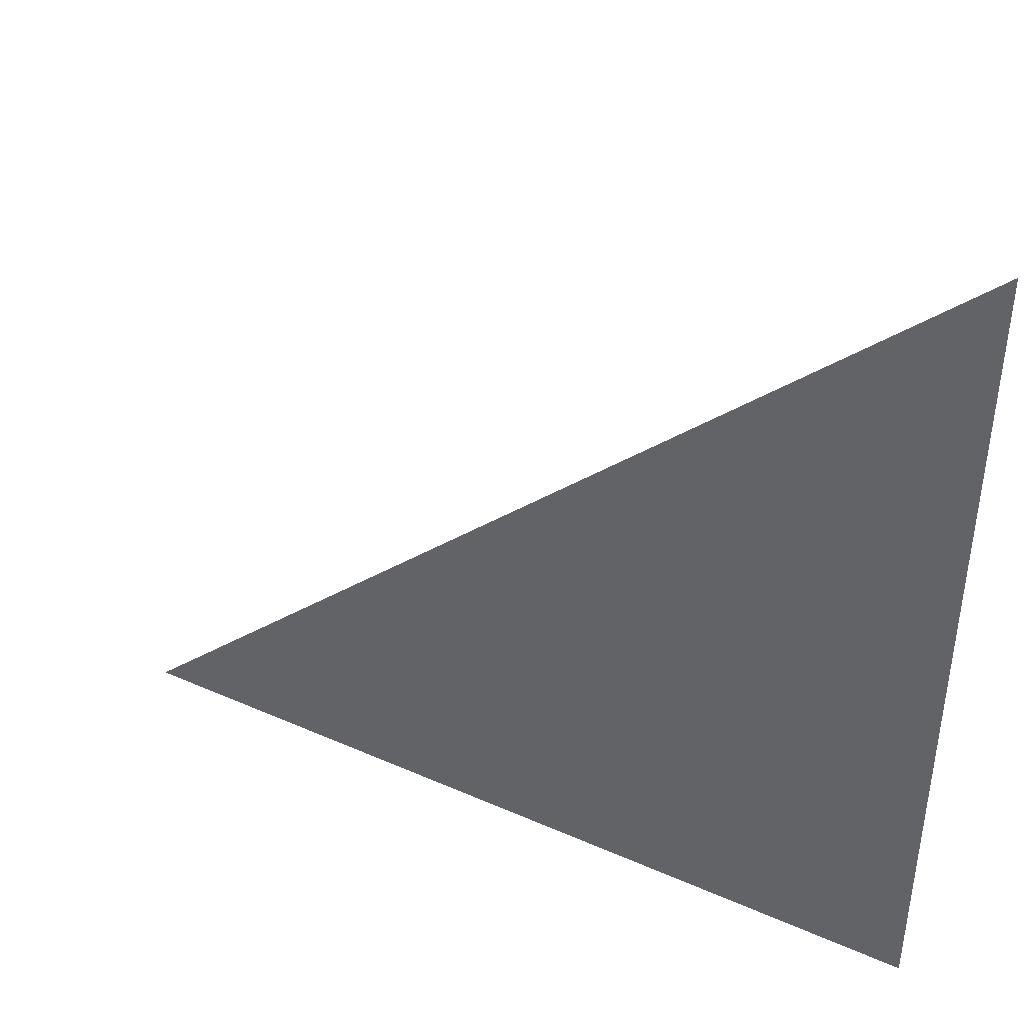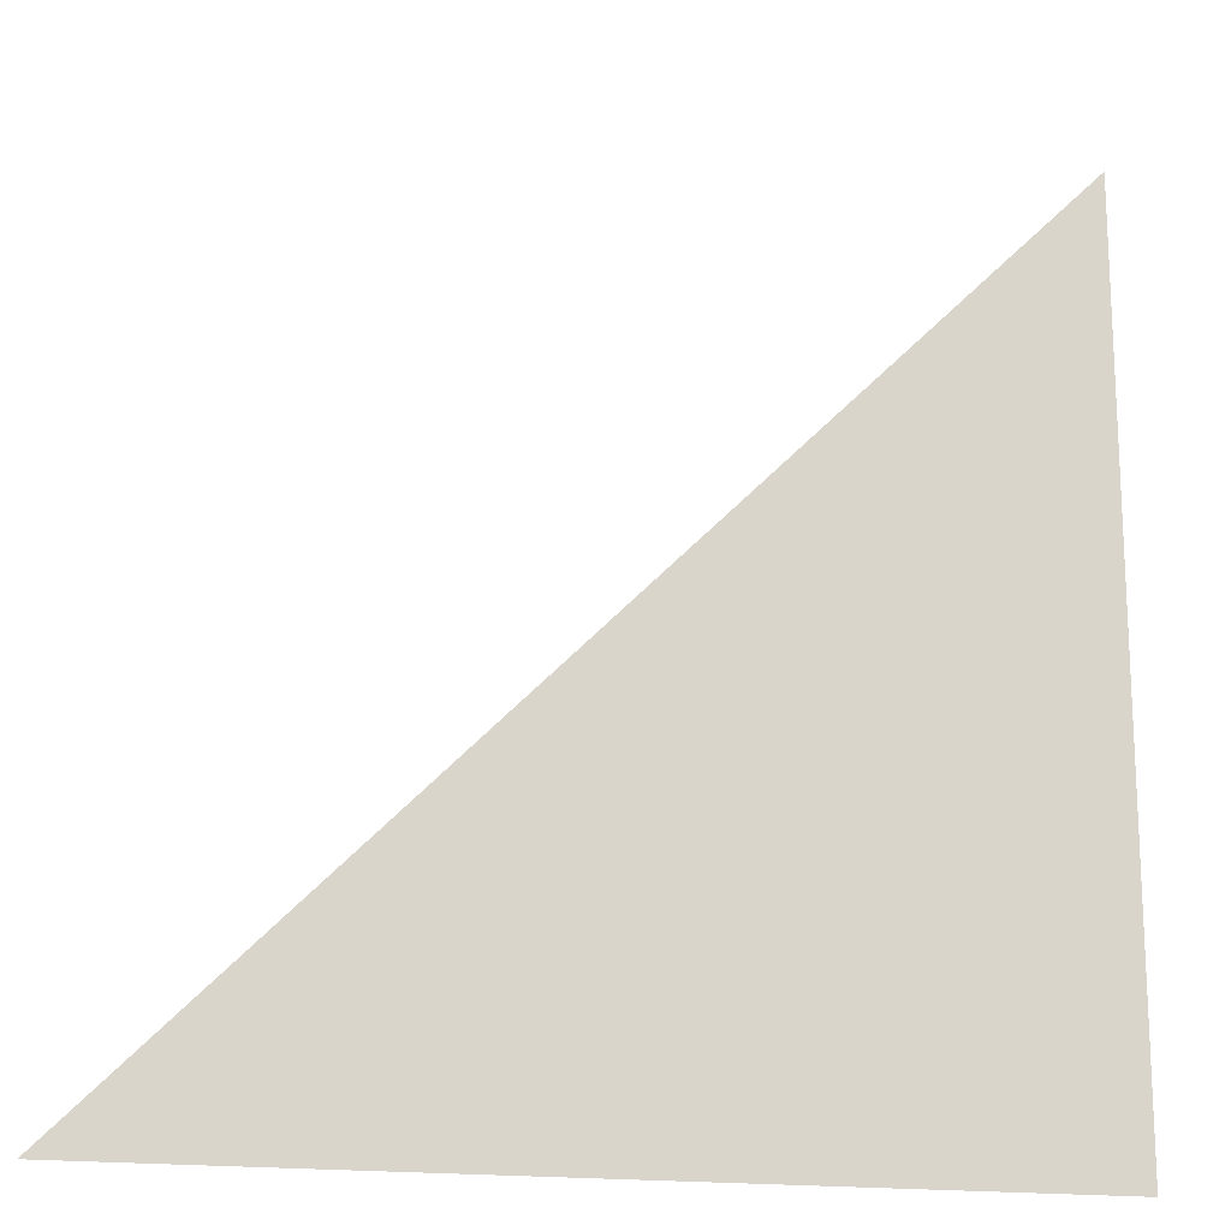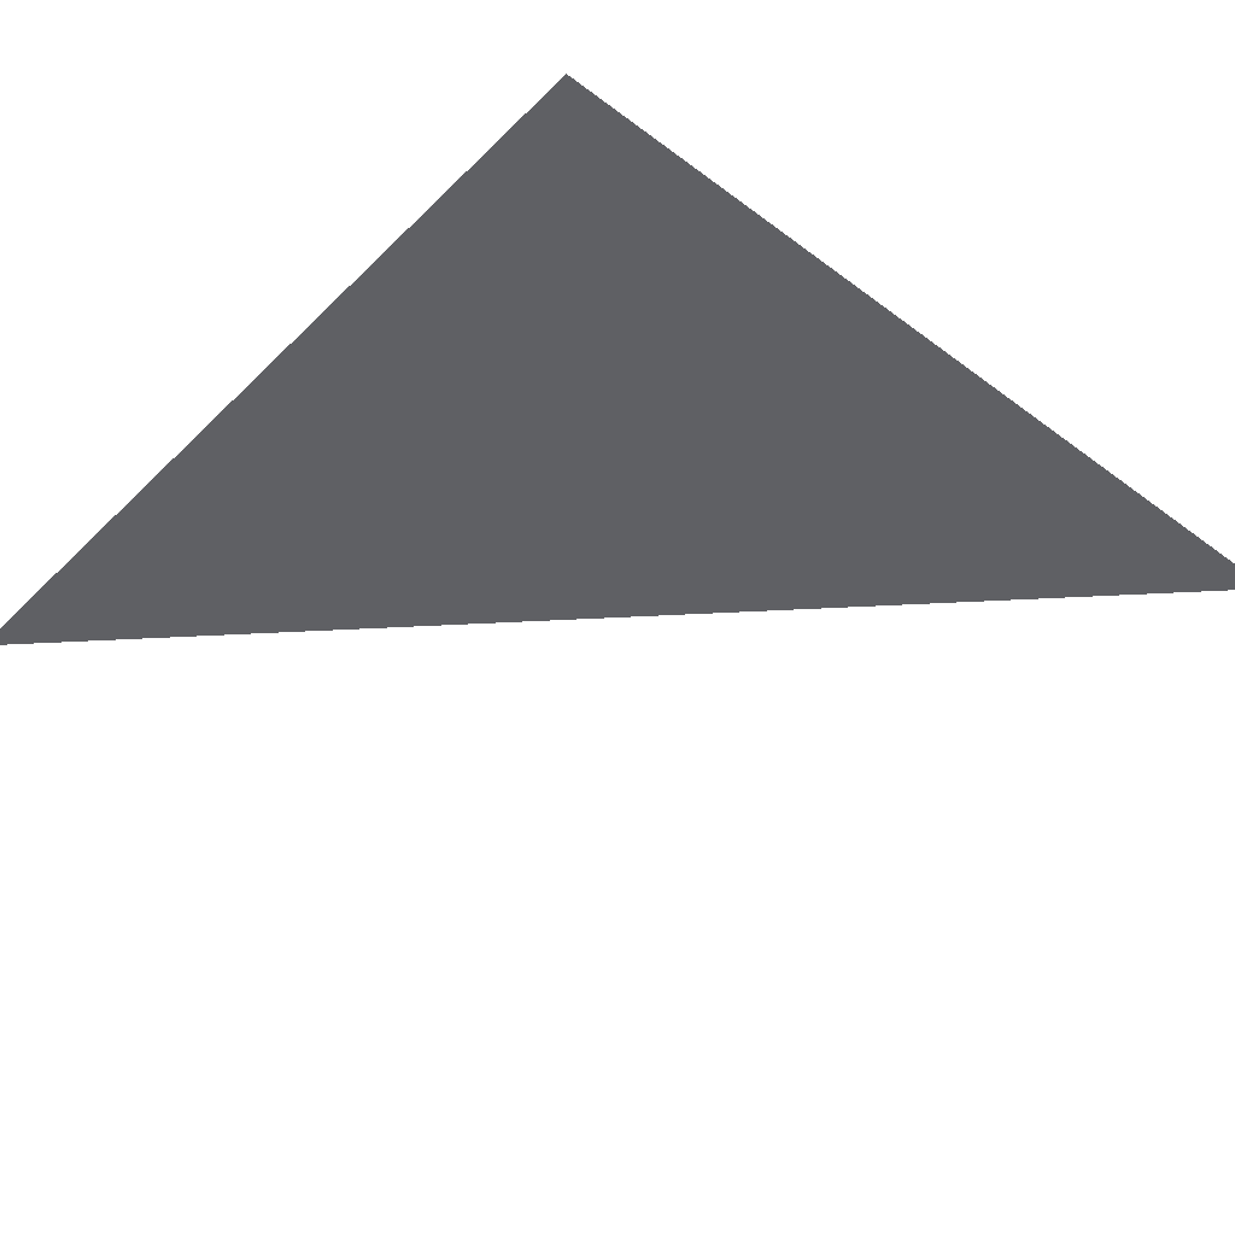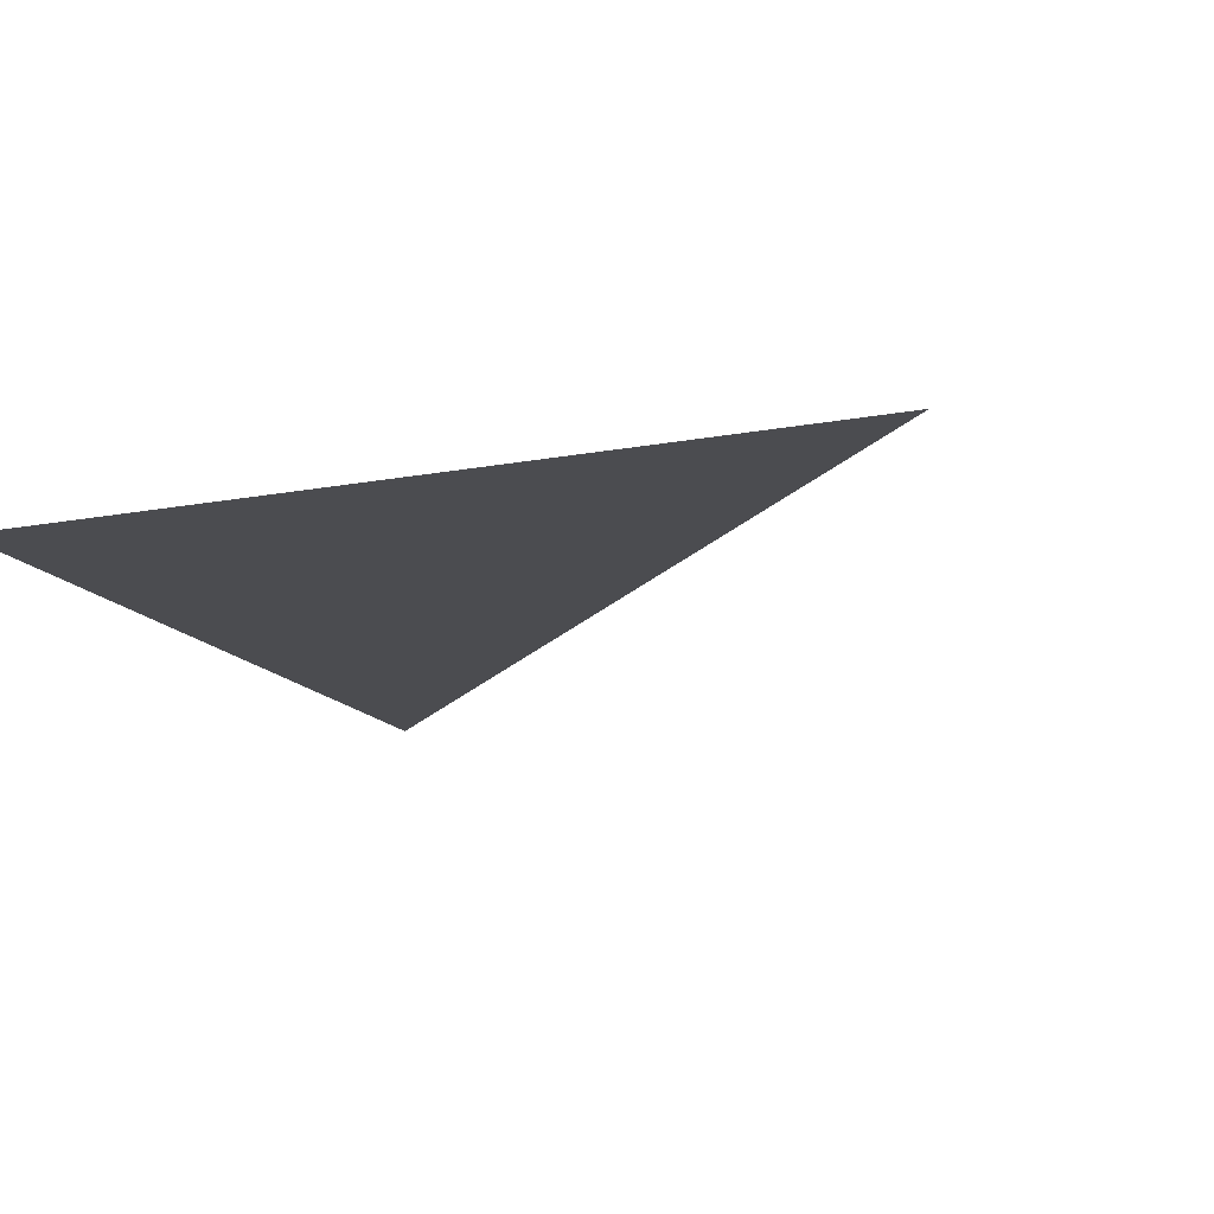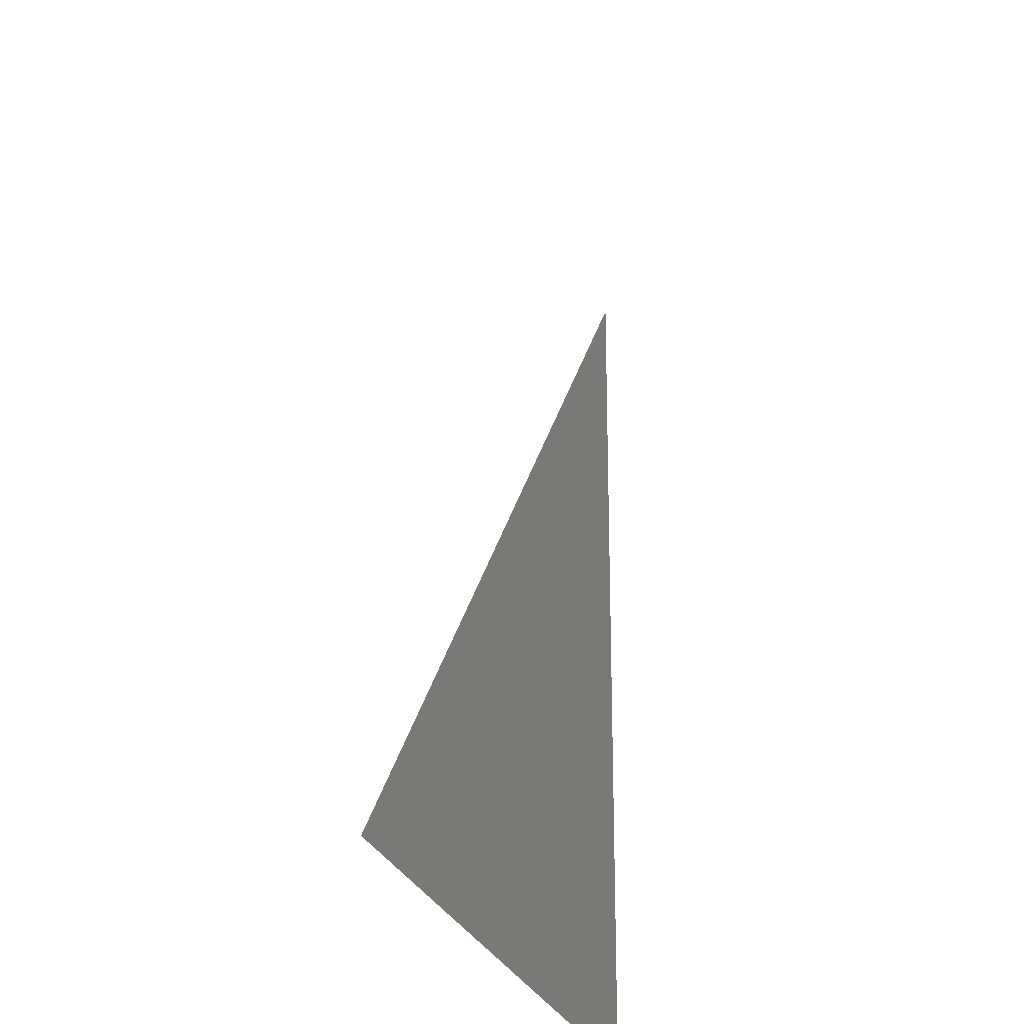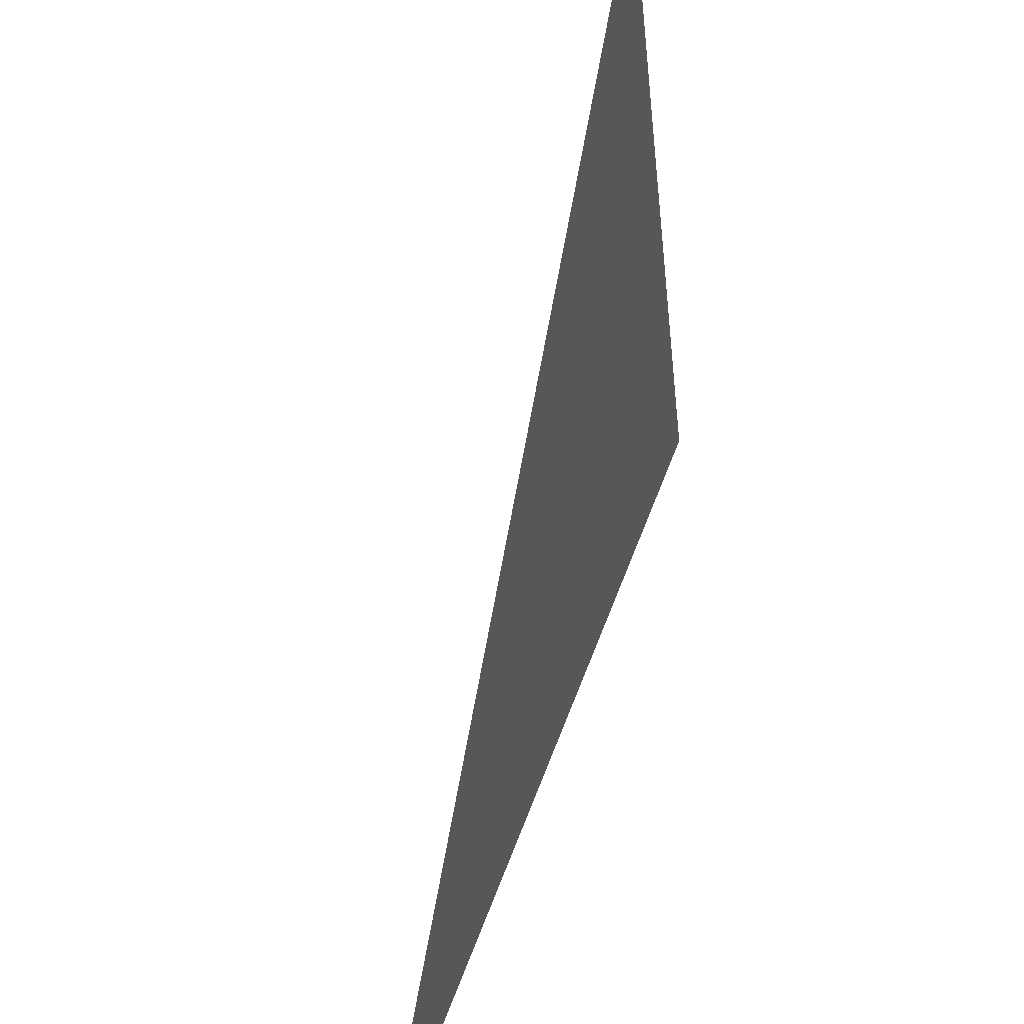
<metadata>
{"format":"obj","ext":"obj","renderer":"f3d","projection":"perspective","resolution":1024,"background":"white","views":[{"elev":43.3,"azim":-152.4,"up":"+Z"},{"elev":-17.3,"azim":164.6,"up":"+Z"},{"elev":-43.4,"azim":-131.3,"up":"+Y"},{"elev":-15.2,"azim":-68.1,"up":"+Y"},{"elev":-23.4,"azim":104.4,"up":"+Z"},{"elev":-50.8,"azim":-105.6,"up":"+Z"}]}
</metadata>
<code>
o Plane.001
v -1 0 0.6441
v -1 0 -1.356
v 1 0 -1.356
f 2 1 3

</code>
